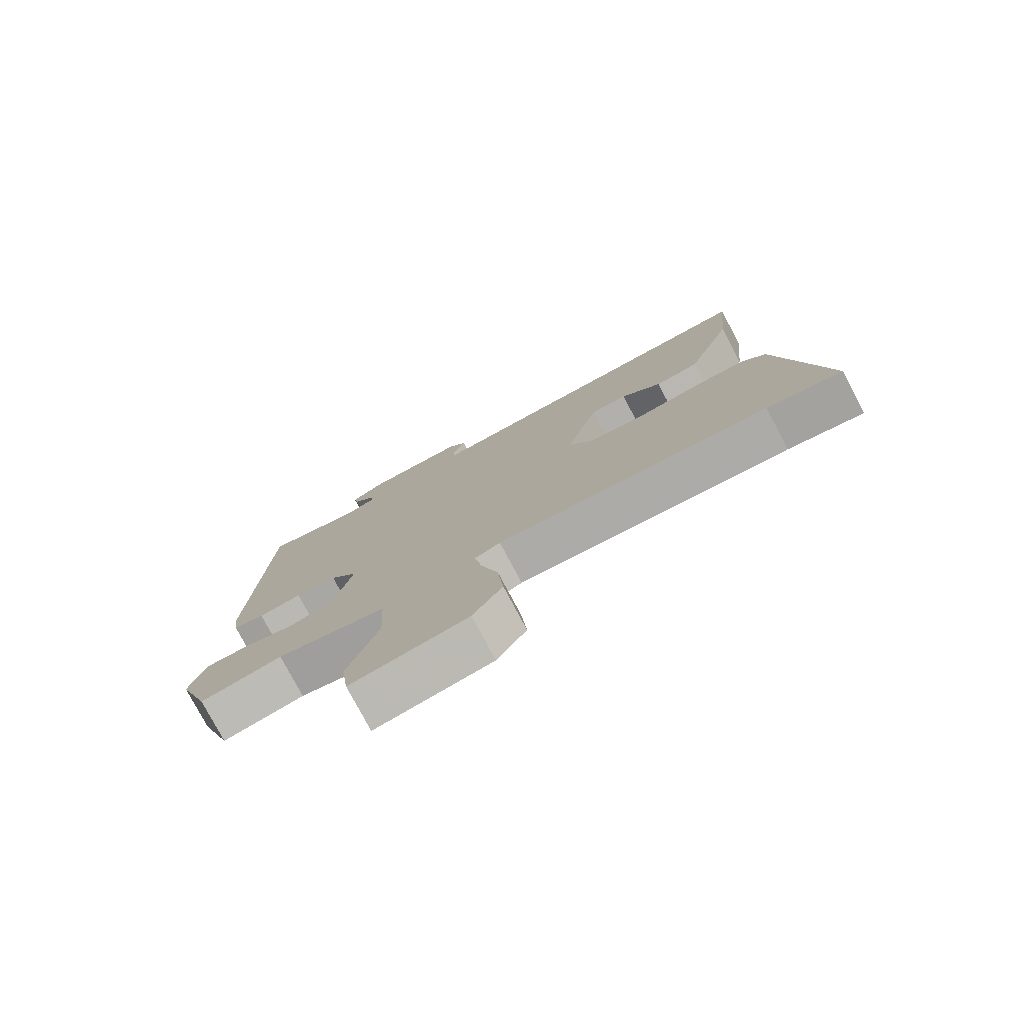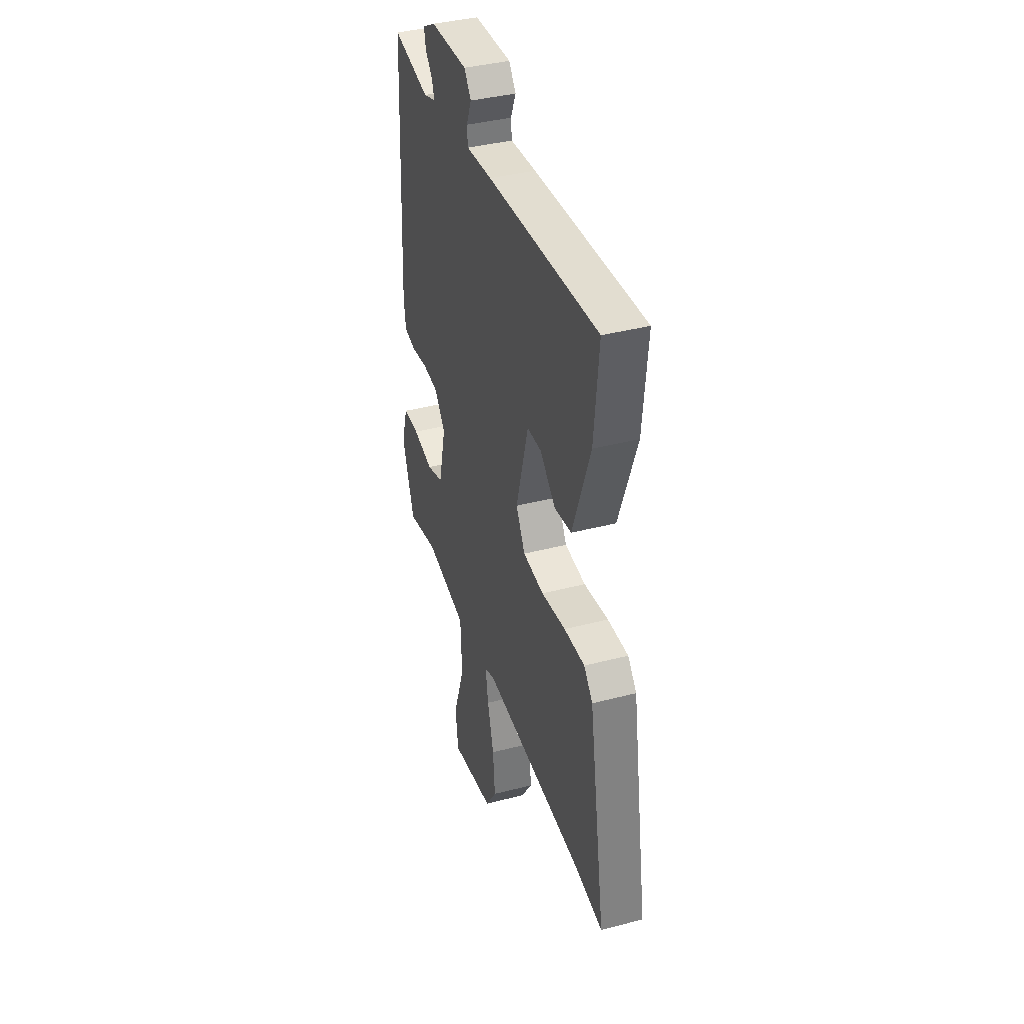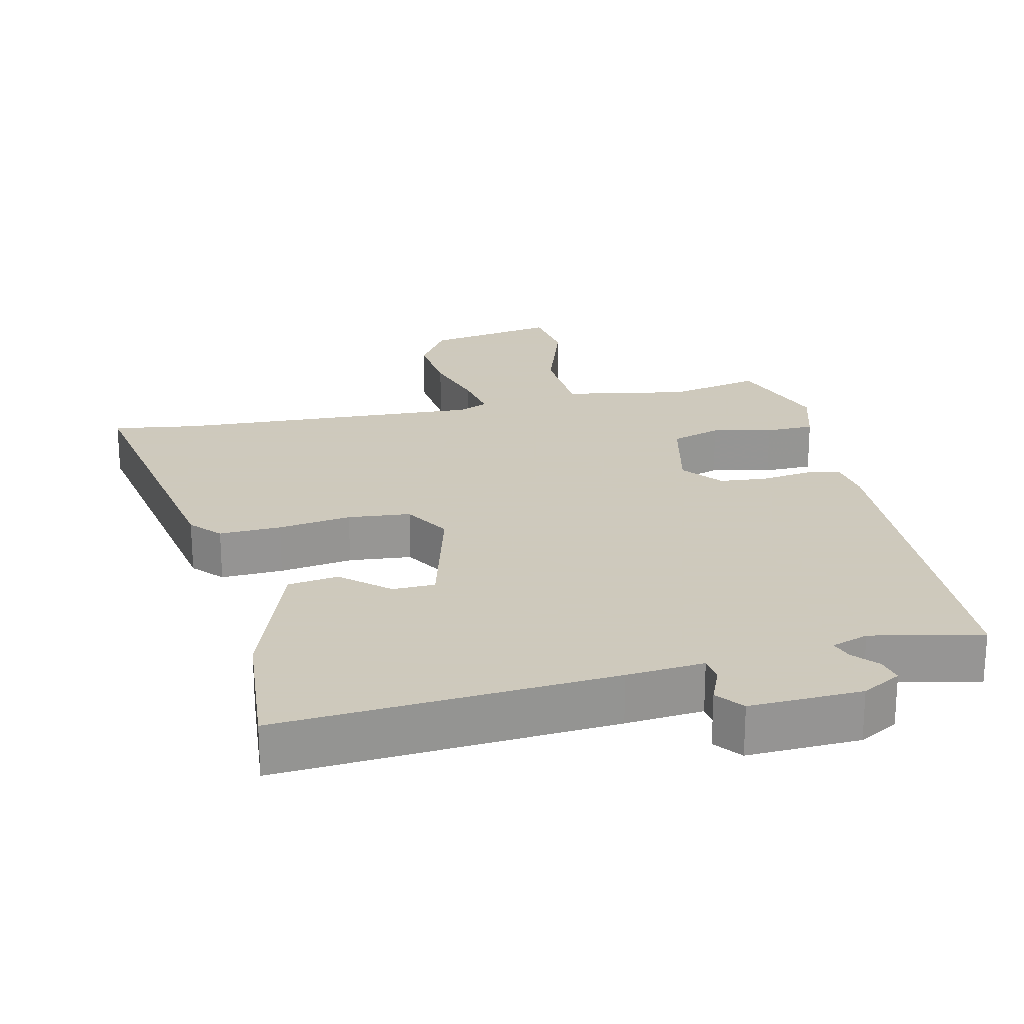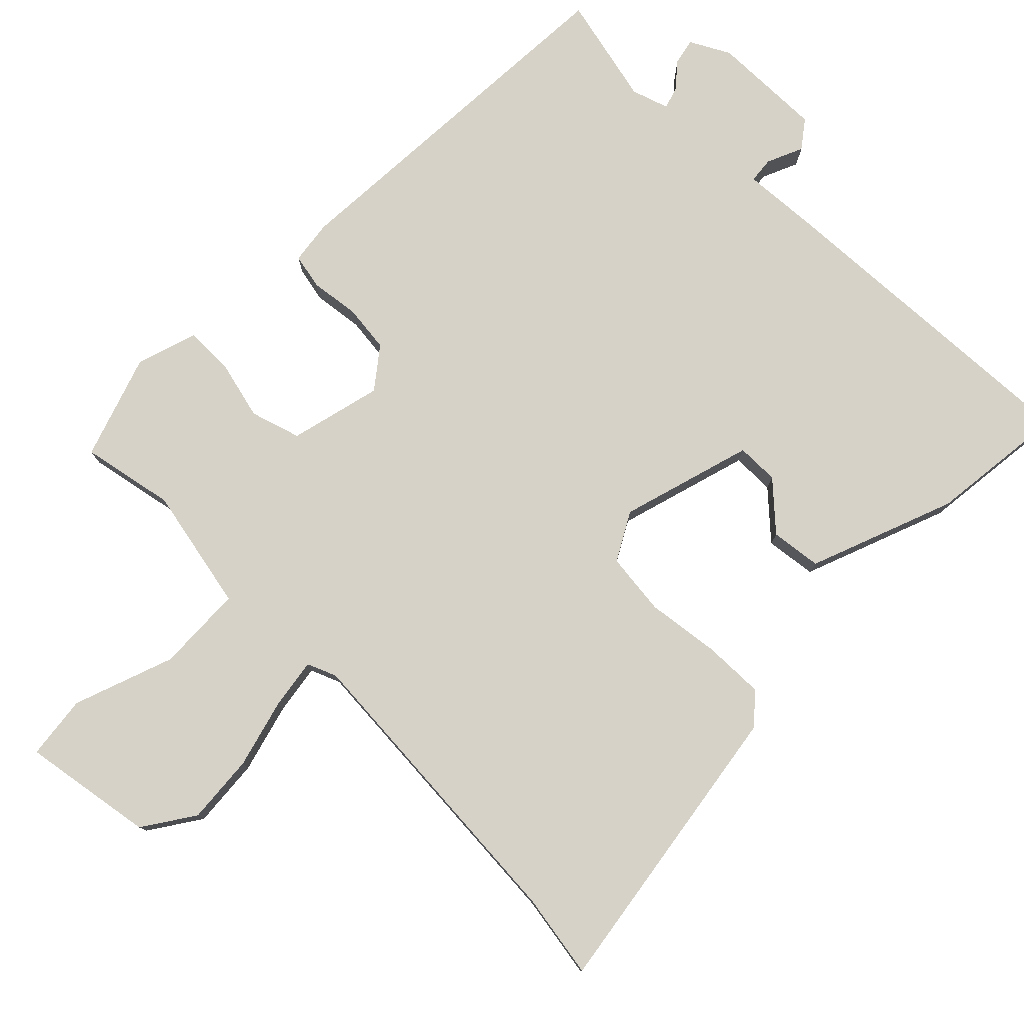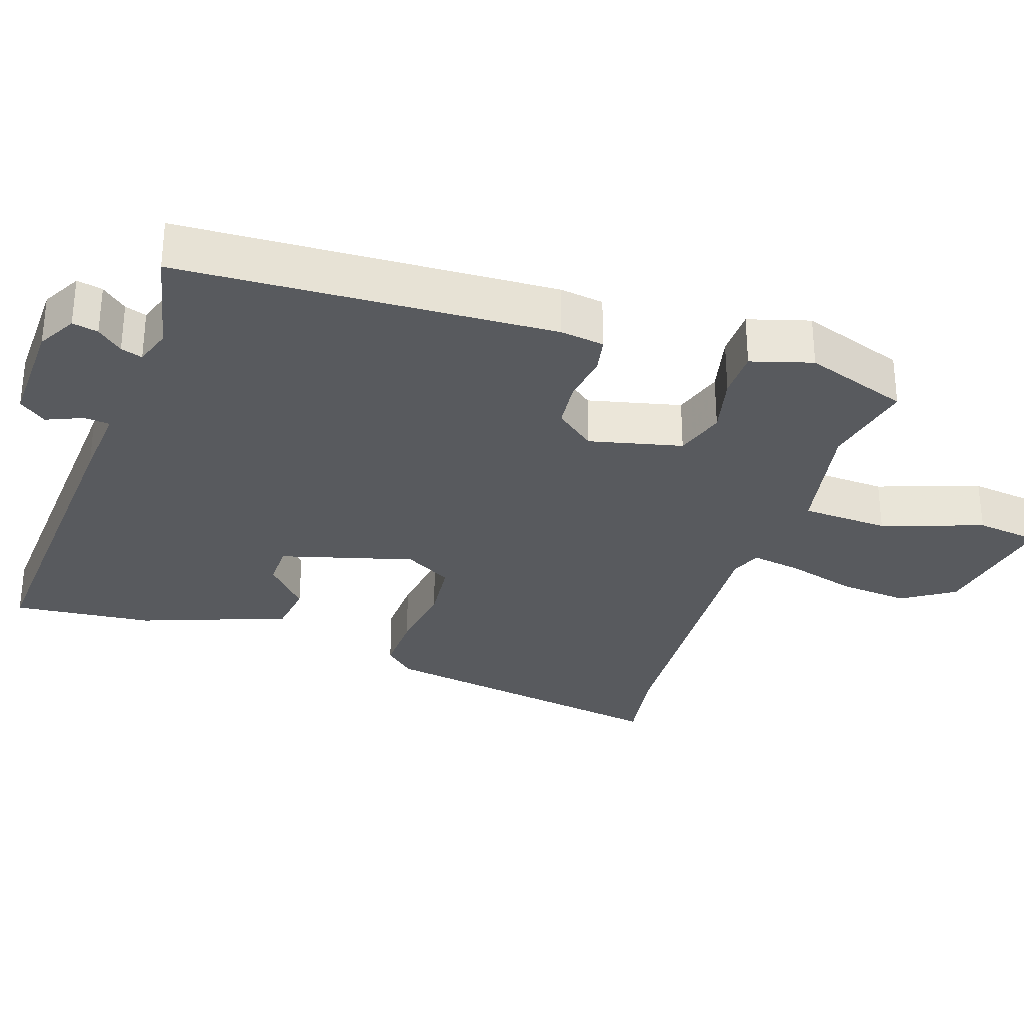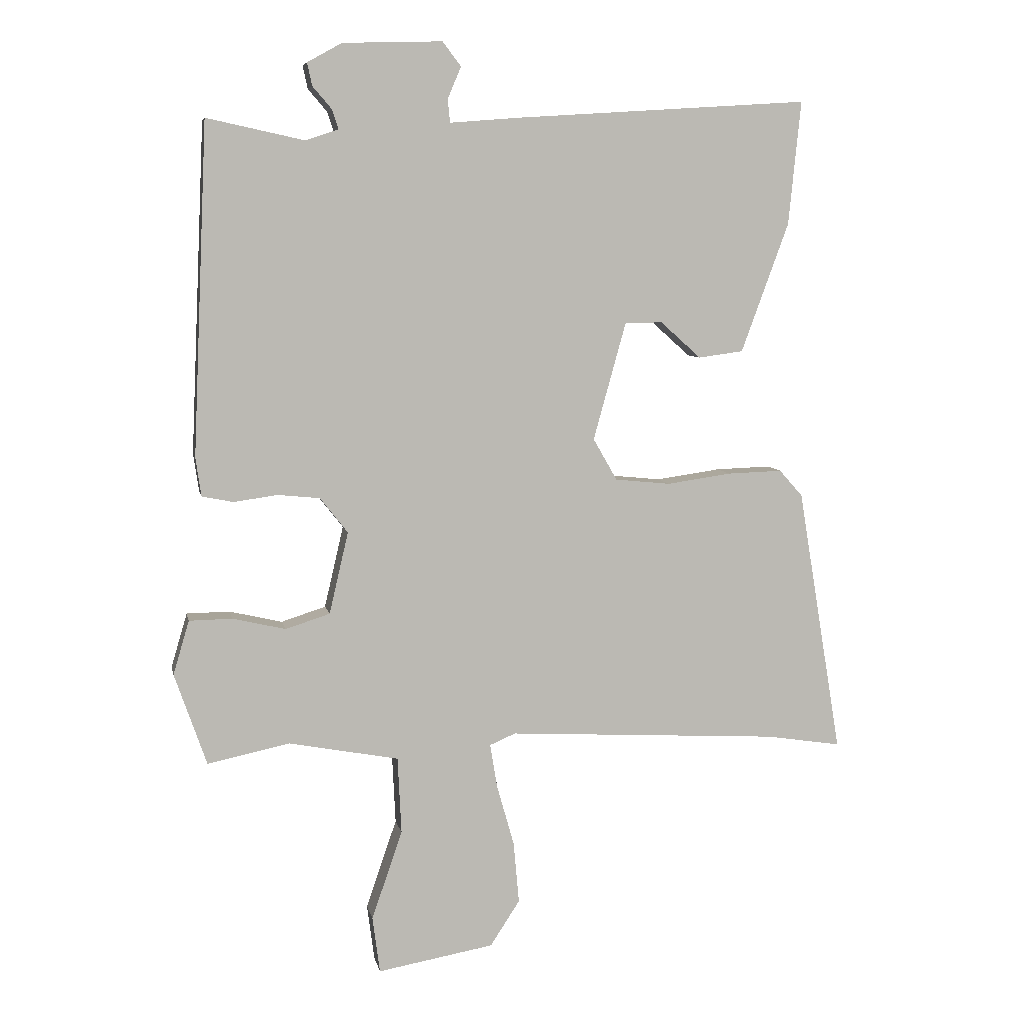
<metadata>
{"format":"obj","ext":"obj","renderer":"f3d","projection":"perspective","resolution":1024,"background":"white","views":[{"elev":-78.2,"azim":-152.0,"up":"+Z"},{"elev":39.0,"azim":-108.1,"up":"+Z"},{"elev":22.6,"azim":-13.3,"up":"+Y"},{"elev":78.4,"azim":-134.6,"up":"+Y"},{"elev":-30.7,"azim":71.6,"up":"+Y"},{"elev":7.1,"azim":168.9,"up":"+Z"}]}
</metadata>
<code>
v -0.464 0.07 -0.494
v -0.586 0.07 -0.513
v -0.514 0.07 -0.08
v -0.476 0.07 -0.037
v -0.387 0.07 -0.04
v -0.282 0.07 -0.055
v -0.192 0.07 -0.046
v -0.153 0.07 0.022
v -0.206 0.07 0.213
v -0.267 0.07 0.214
v -0.333 0.07 0.155
v -0.406 0.07 0.165
v -0.483 0.07 0.375
v -0.503 0.07 0.576
v -0.025 0.07 0.545
v 0.086 0.07 0.536
v 0.09 0.07 0.573
v 0.068 0.07 0.625
v 0.098 0.07 0.664
v 0.259 0.07 0.659
v 0.315 0.07 0.628
v 0.307 0.07 0.591
v 0.276 0.07 0.555
v 0.266 0.07 0.524
v 0.319 0.07 0.506
v 0.477 0.07 0.54
v 0.501 0.07 0.004
v 0.492 0.07 -0.059
v 0.441 0.07 -0.069
v 0.37 0.07 -0.059
v 0.302 0.07 -0.066
v 0.257 0.07 -0.123
v 0.288 0.07 -0.256
v 0.36 0.07 -0.279
v 0.446 0.07 -0.259
v 0.516 0.07 -0.26
v 0.542 0.07 -0.348
v 0.49 0.07 -0.497
v 0.357 0.07 -0.469
v 0.178 0.07 -0.503
v 0.172 0.07 -0.628
v 0.222 0.07 -0.773
v 0.21 0.07 -0.865
v 0.021 0.07 -0.832
v -0.027 0.07 -0.758
v -0.018 0.07 -0.658
v 0.01 0.07 -0.559
v 0.022 0.07 -0.487
v -0.02 0.07 -0.469
v -0.464 0 -0.494
v -0.586 0 -0.513
v -0.514 0 -0.08
v -0.476 0 -0.037
v -0.387 0 -0.04
v -0.282 0 -0.055
v -0.192 0 -0.046
v -0.153 0 0.022
v -0.206 0 0.213
v -0.267 0 0.214
v -0.333 0 0.155
v -0.406 0 0.165
v -0.483 0 0.375
v -0.503 0 0.576
v -0.025 0 0.545
v 0.086 0 0.536
v 0.09 0 0.573
v 0.068 0 0.625
v 0.098 0 0.664
v 0.259 0 0.659
v 0.315 0 0.628
v 0.307 0 0.591
v 0.276 0 0.555
v 0.266 0 0.524
v 0.319 0 0.506
v 0.477 0 0.54
v 0.501 0 0.004
v 0.492 0 -0.059
v 0.441 0 -0.069
v 0.37 0 -0.059
v 0.302 0 -0.066
v 0.257 0 -0.123
v 0.288 0 -0.256
v 0.36 0 -0.279
v 0.446 0 -0.259
v 0.516 0 -0.26
v 0.542 0 -0.348
v 0.49 0 -0.497
v 0.357 0 -0.469
v 0.178 0 -0.503
v 0.172 0 -0.628
v 0.222 0 -0.773
v 0.21 0 -0.865
v 0.021 0 -0.832
v -0.027 0 -0.758
v -0.018 0 -0.658
v 0.01 0 -0.559
v 0.022 0 -0.487
v -0.02 0 -0.469
f 44 45 46 47
f 44 47 48
f 41 42 43 44
f 40 41 44 48
f 39 40 48 49
f 37 38 39
f 34 35 36 37
f 33 34 37 39
f 27 28 29 30
f 25 26 27 30
f 24 25 30 31
f 20 21 22 23
f 20 23 24
f 17 18 19 20
f 16 17 20 24
f 13 14 15 16
f 10 11 12 13
f 9 10 13 16
f 8 9 16 24
f 3 4 5 6
f 1 2 3 6
f 49 1 6 7
f 33 39 49 7
f 32 33 7 8
f 8 24 31 32
f 96 95 94 93
f 97 96 93
f 93 92 91 90
f 97 93 90 89
f 98 97 89 88
f 88 87 86
f 86 85 84 83
f 88 86 83 82
f 79 78 77 76
f 79 76 75 74
f 80 79 74 73
f 72 71 70 69
f 73 72 69
f 69 68 67 66
f 73 69 66 65
f 65 64 63 62
f 62 61 60 59
f 65 62 59 58
f 73 65 58 57
f 55 54 53 52
f 55 52 51 50
f 56 55 50 98
f 56 98 88 82
f 57 56 82 81
f 81 80 73 57
f 1 50 51 2
f 2 51 52 3
f 3 52 53 4
f 4 53 54 5
f 5 54 55 6
f 6 55 56 7
f 7 56 57 8
f 8 57 58 9
f 9 58 59 10
f 10 59 60 11
f 11 60 61 12
f 12 61 62 13
f 13 62 63 14
f 14 63 64 15
f 15 64 65 16
f 16 65 66 17
f 17 66 67 18
f 18 67 68 19
f 19 68 69 20
f 20 69 70 21
f 21 70 71 22
f 22 71 72 23
f 23 72 73 24
f 24 73 74 25
f 25 74 75 26
f 26 75 76 27
f 27 76 77 28
f 28 77 78 29
f 29 78 79 30
f 30 79 80 31
f 31 80 81 32
f 32 81 82 33
f 33 82 83 34
f 34 83 84 35
f 35 84 85 36
f 36 85 86 37
f 37 86 87 38
f 38 87 88 39
f 39 88 89 40
f 40 89 90 41
f 41 90 91 42
f 42 91 92 43
f 43 92 93 44
f 44 93 94 45
f 45 94 95 46
f 46 95 96 47
f 47 96 97 48
f 48 97 98 49
f 49 98 50 1

</code>
